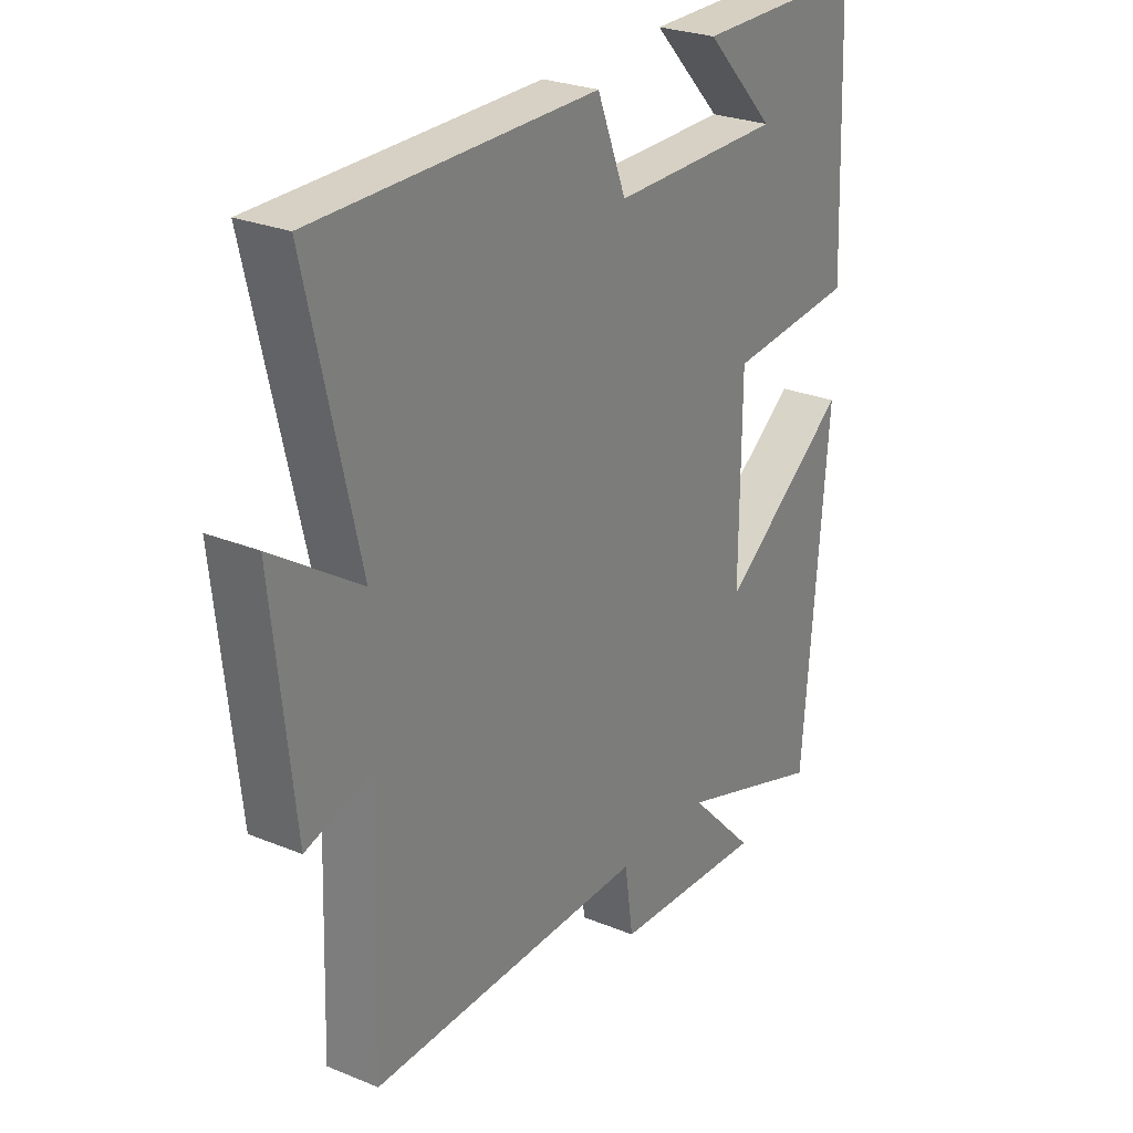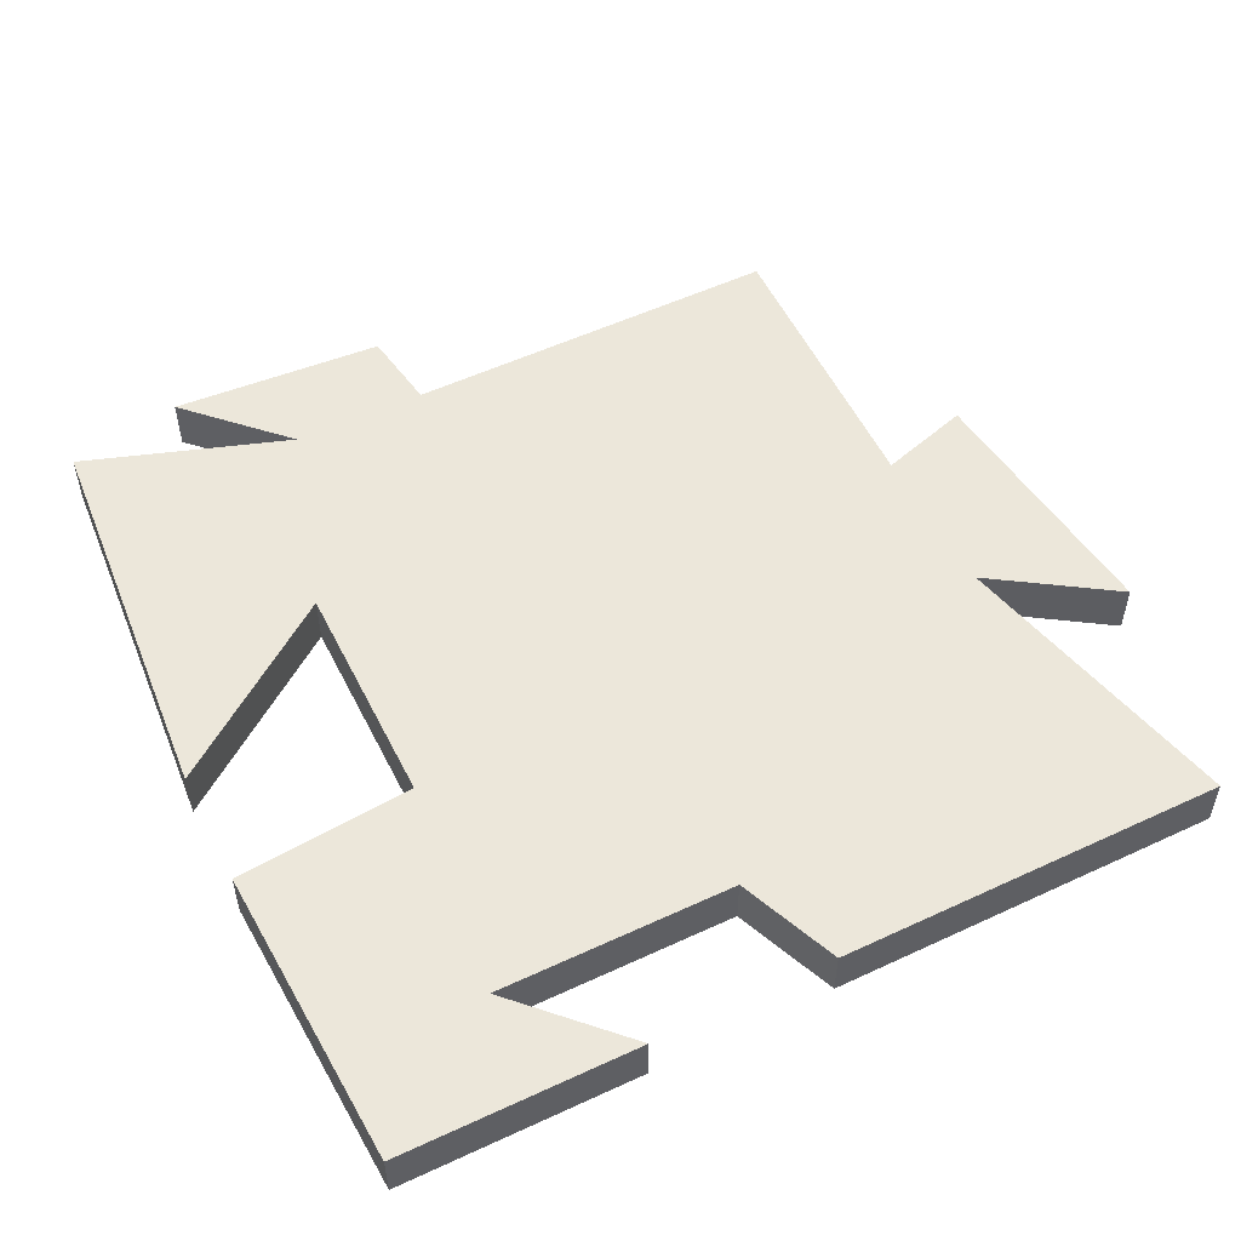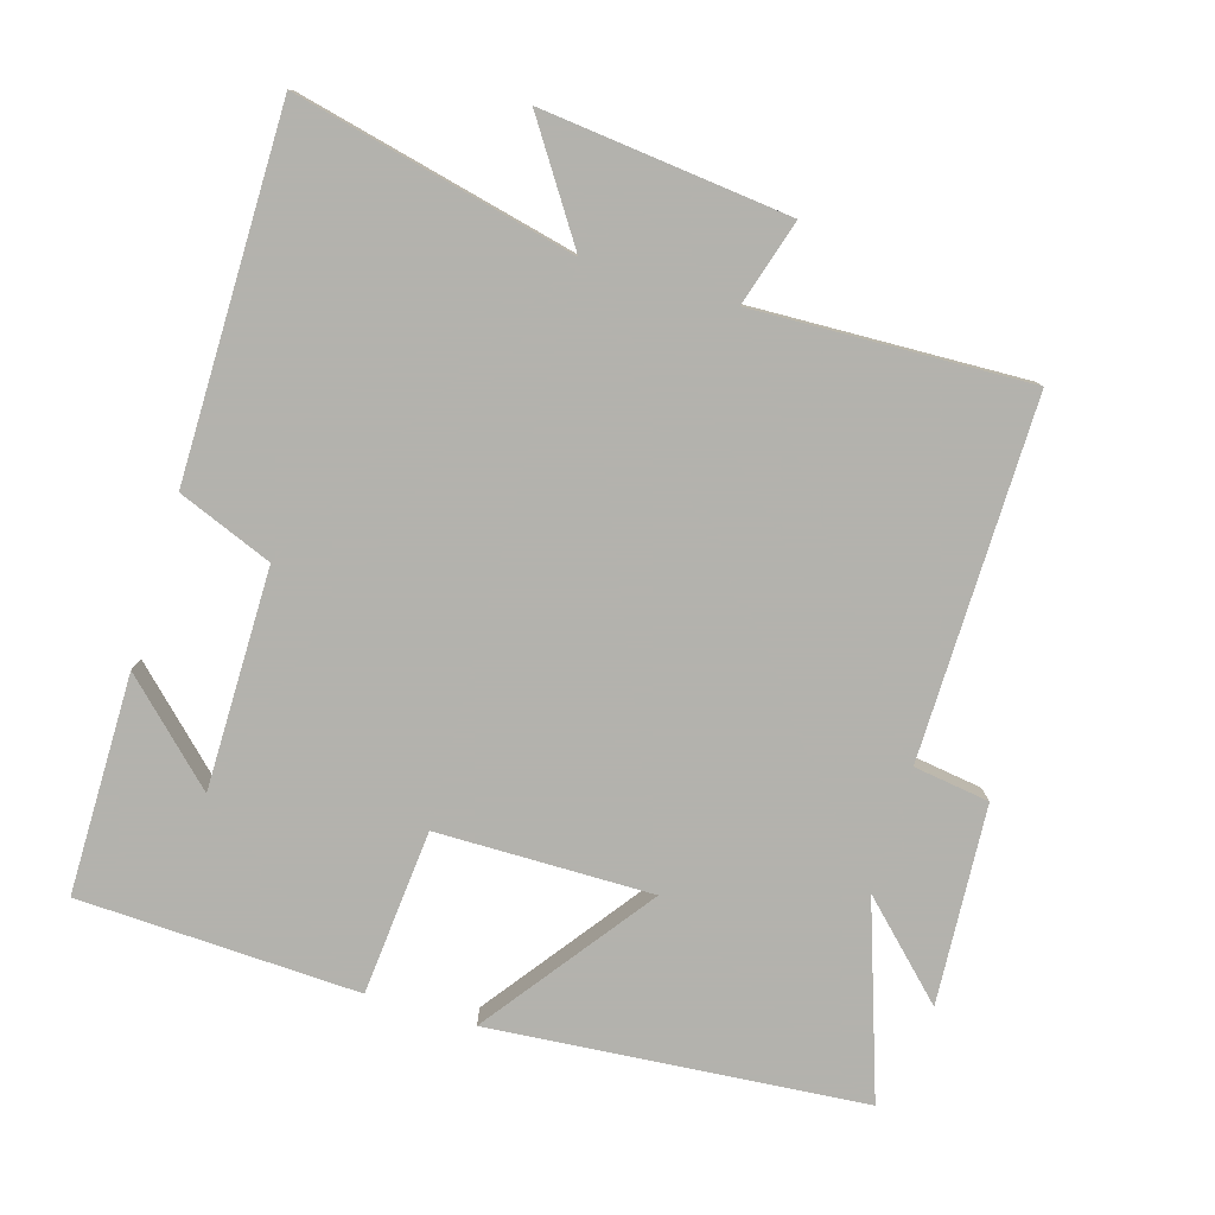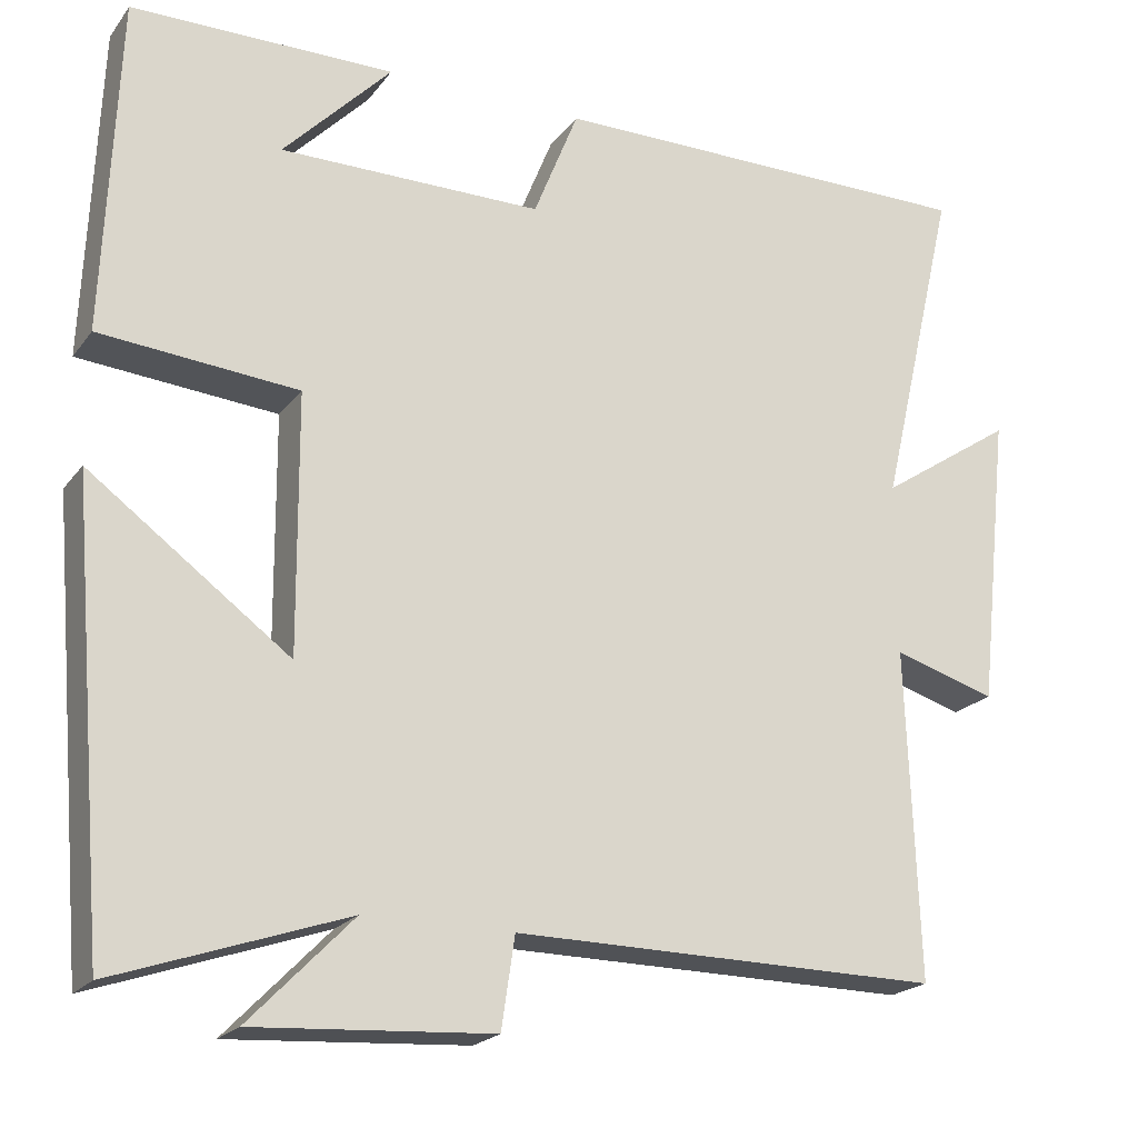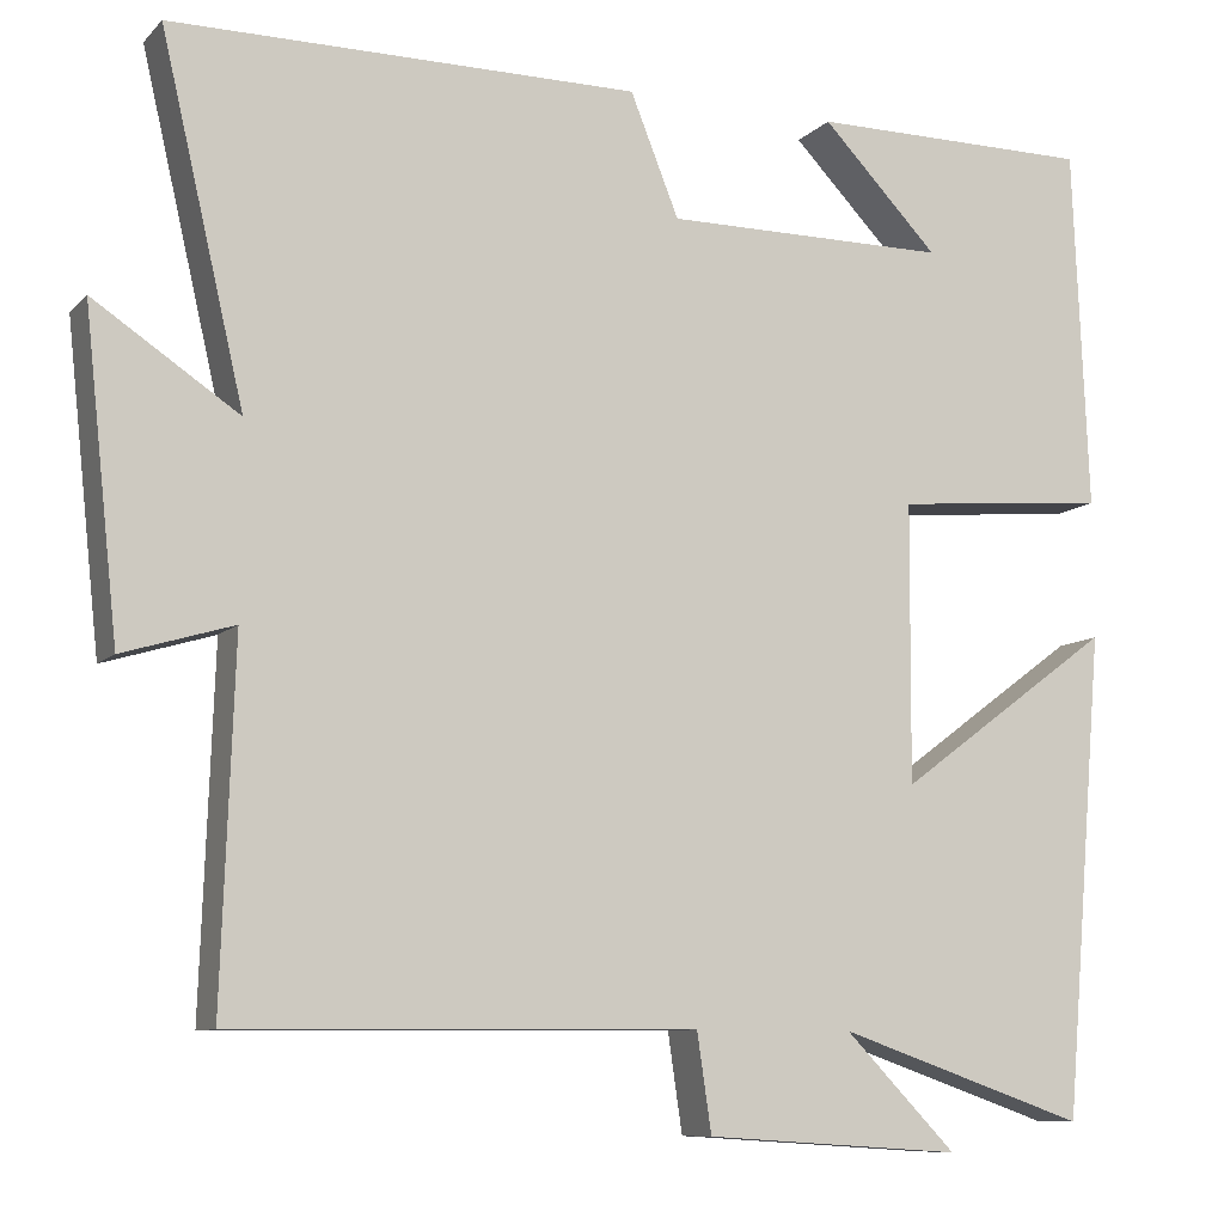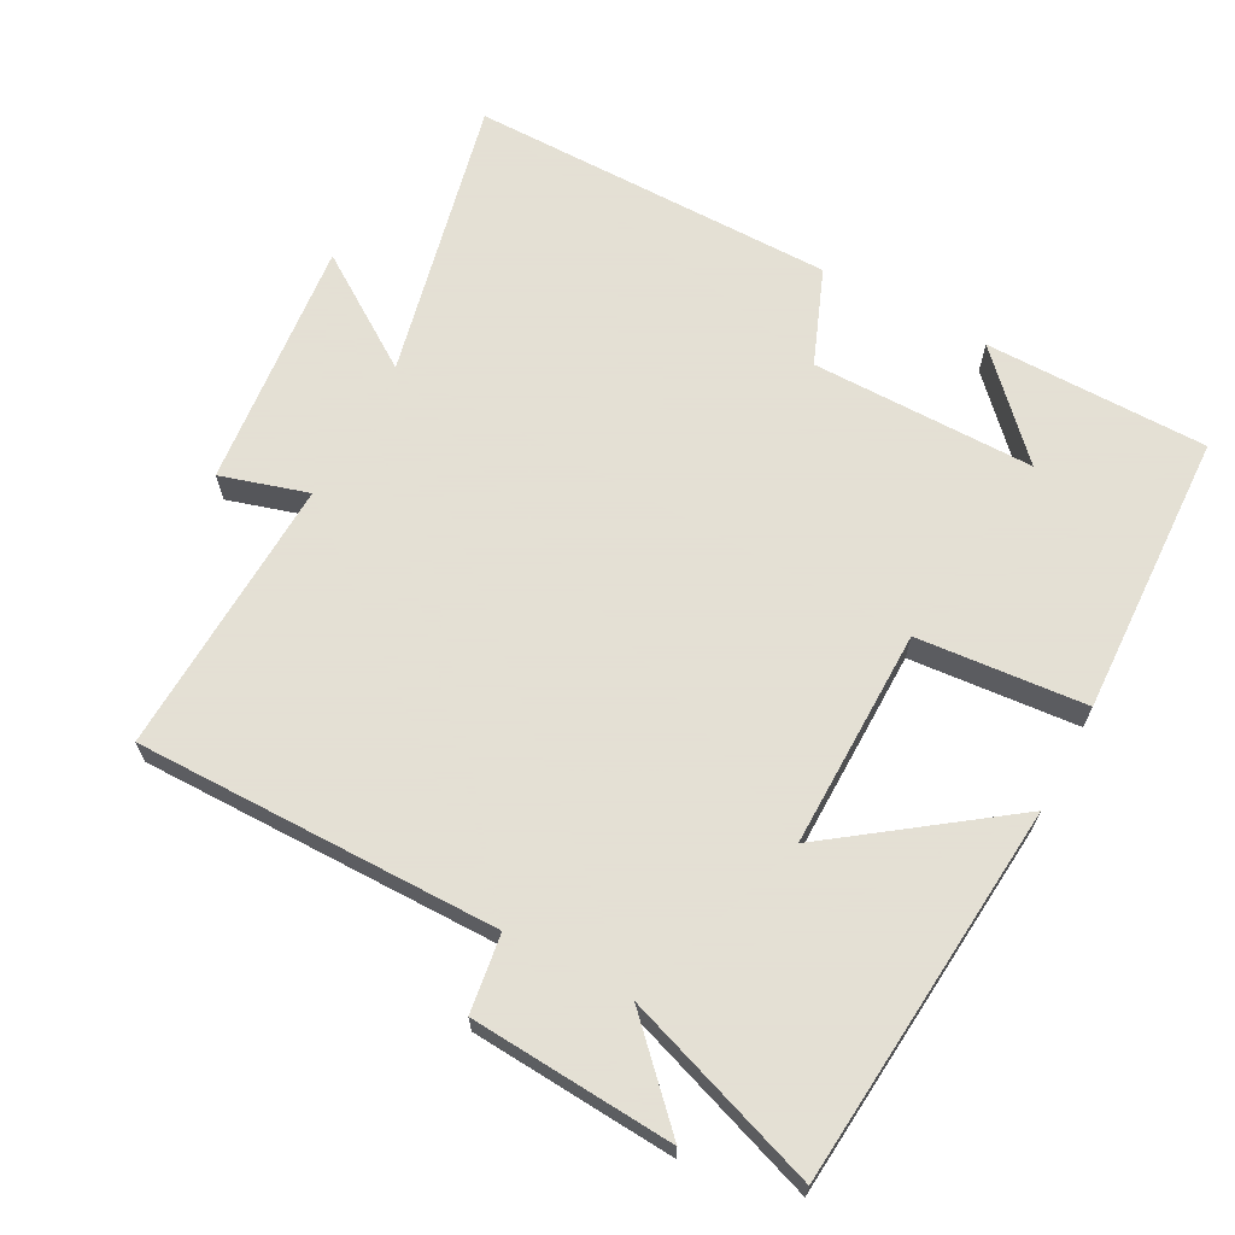
<metadata>
{"format":"obj","ext":"obj","renderer":"f3d","projection":"perspective","resolution":1024,"background":"white","views":[{"elev":26.6,"azim":122.7,"up":"+Z"},{"elev":52.4,"azim":-26.6,"up":"+Y"},{"elev":-79.4,"azim":73.3,"up":"+Y"},{"elev":-20.8,"azim":-26.3,"up":"+Z"},{"elev":-9.4,"azim":155.7,"up":"+Z"},{"elev":66.2,"azim":-151.6,"up":"+Y"}]}
</metadata>
<code>
v 0.593 0.07 0.5
v 0.5 0.07 0.1
v 0.661 0.07 0.207
v 0.623 0.07 -0.147
v 0.5 0.07 -0.11
v 0.514 0.07 -0.505
v 0 0.07 -0.5
v -0.016 0.07 -0.609
v -0.302 0.07 -0.627
v -0.178 0.07 -0.5
v -0.455 0.07 -0.595
v -0.5 0.07 -0.058
v -0.26 0.07 -0.235
v -0.262 0.07 0.075
v -0.5 0.07 0.096
v -0.483 0.07 0.499
v -0.167 0.07 0.5
v -0.297 0.07 0.365
v 0.019 0.07 0.365
v 0.073 0.07 0.5
v 0.593 0 0.5
v 0.5 0 0.1
v 0.661 0 0.207
v 0.623 0 -0.147
v 0.5 0 -0.11
v 0.514 0 -0.505
v 0 0 -0.5
v -0.016 0 -0.609
v -0.302 0 -0.627
v -0.178 0 -0.5
v -0.455 0 -0.595
v -0.5 0 -0.058
v -0.26 0 -0.235
v -0.262 0 0.075
v -0.5 0 0.096
v -0.483 0 0.499
v -0.167 0 0.5
v -0.297 0 0.365
v 0.019 0 0.365
v 0.073 0 0.5
f 19 20 1 2
f 18 19 2
f 16 17 18
f 14 15 16 18
f 14 18 2
f 13 14 2
f 10 11 12 13
f 10 13 2
f 7 8 9 10
f 7 10 2 3
f 5 6 7
f 5 7 3
f 3 4 5
f 22 21 40 39
f 22 39 38
f 38 37 36
f 38 36 35 34
f 22 38 34
f 22 34 33
f 33 32 31 30
f 22 33 30
f 30 29 28 27
f 23 22 30 27
f 27 26 25
f 23 27 25
f 25 24 23
f 1 21 22 2
f 2 22 23 3
f 3 23 24 4
f 4 24 25 5
f 5 25 26 6
f 6 26 27 7
f 7 27 28 8
f 8 28 29 9
f 9 29 30 10
f 10 30 31 11
f 11 31 32 12
f 12 32 33 13
f 13 33 34 14
f 14 34 35 15
f 15 35 36 16
f 16 36 37 17
f 17 37 38 18
f 18 38 39 19
f 19 39 40 20
f 20 40 21 1

</code>
